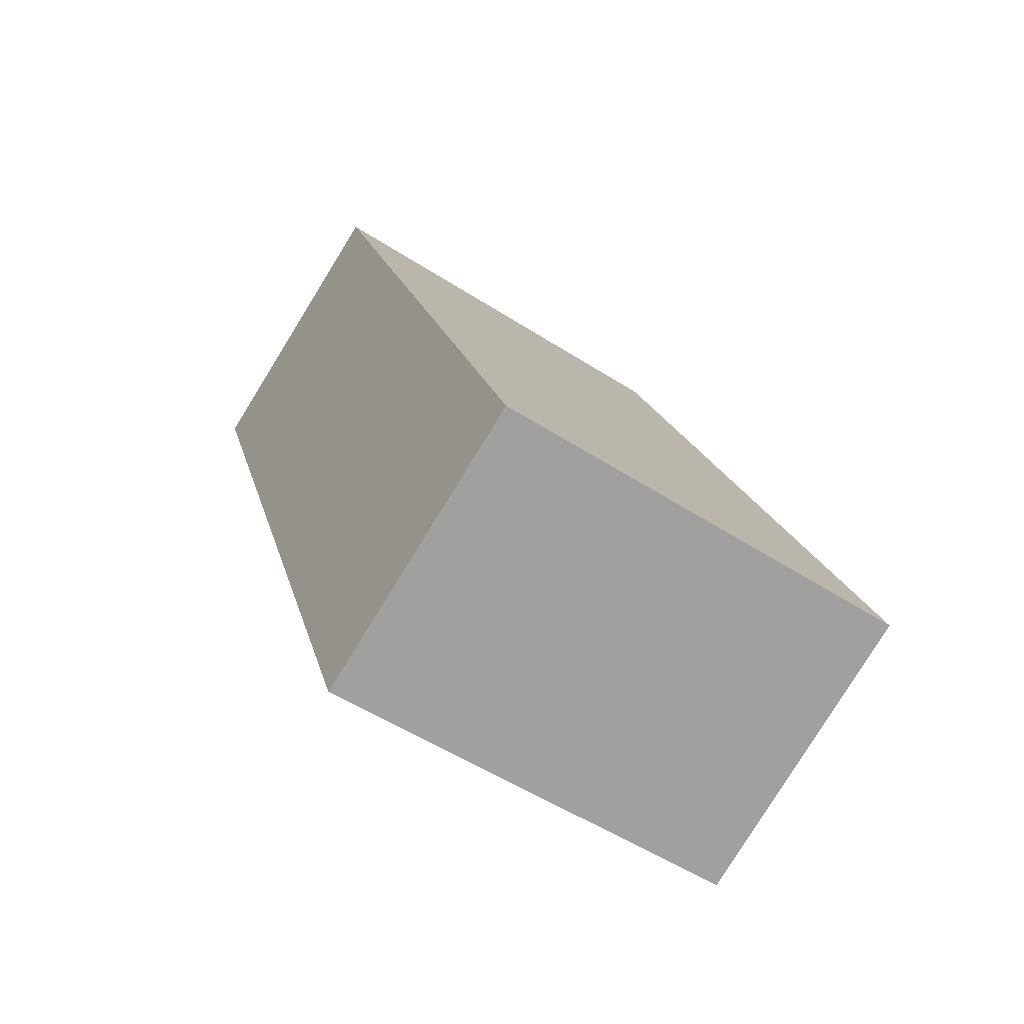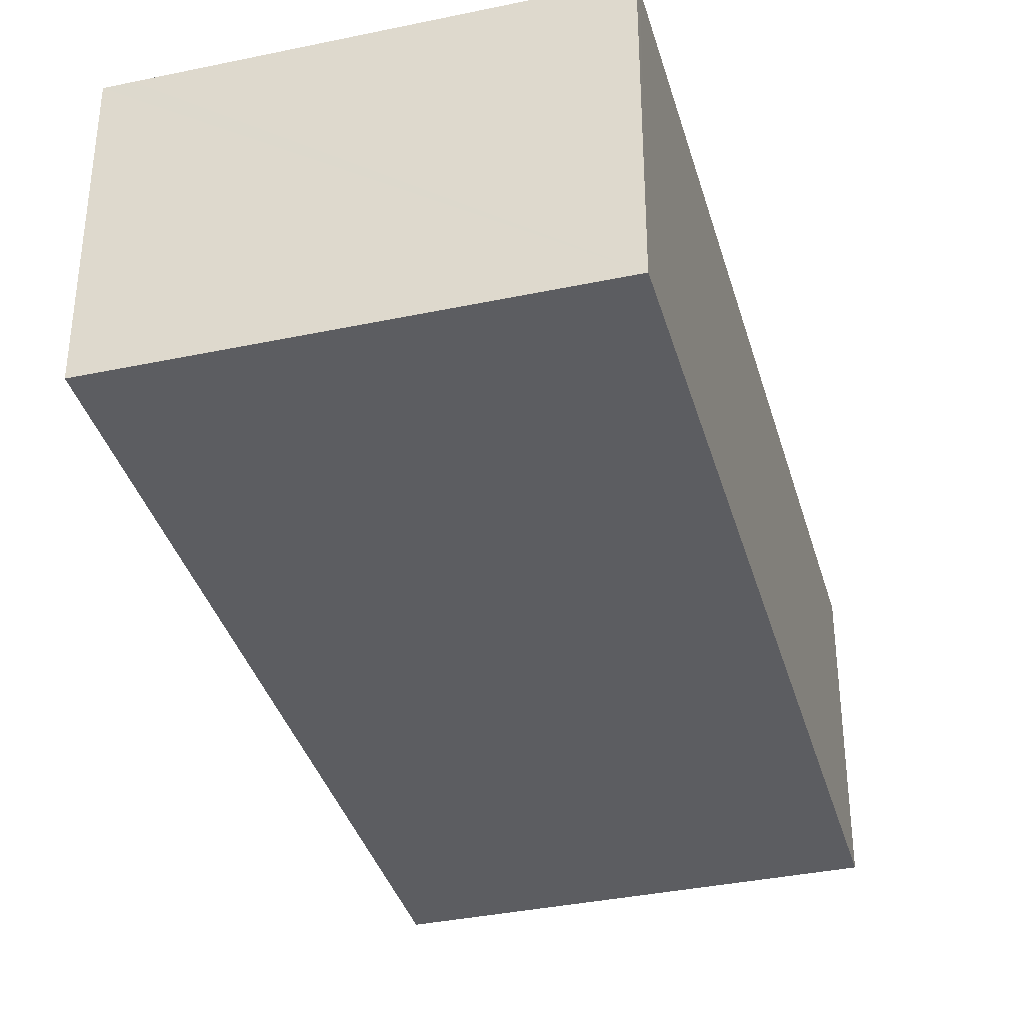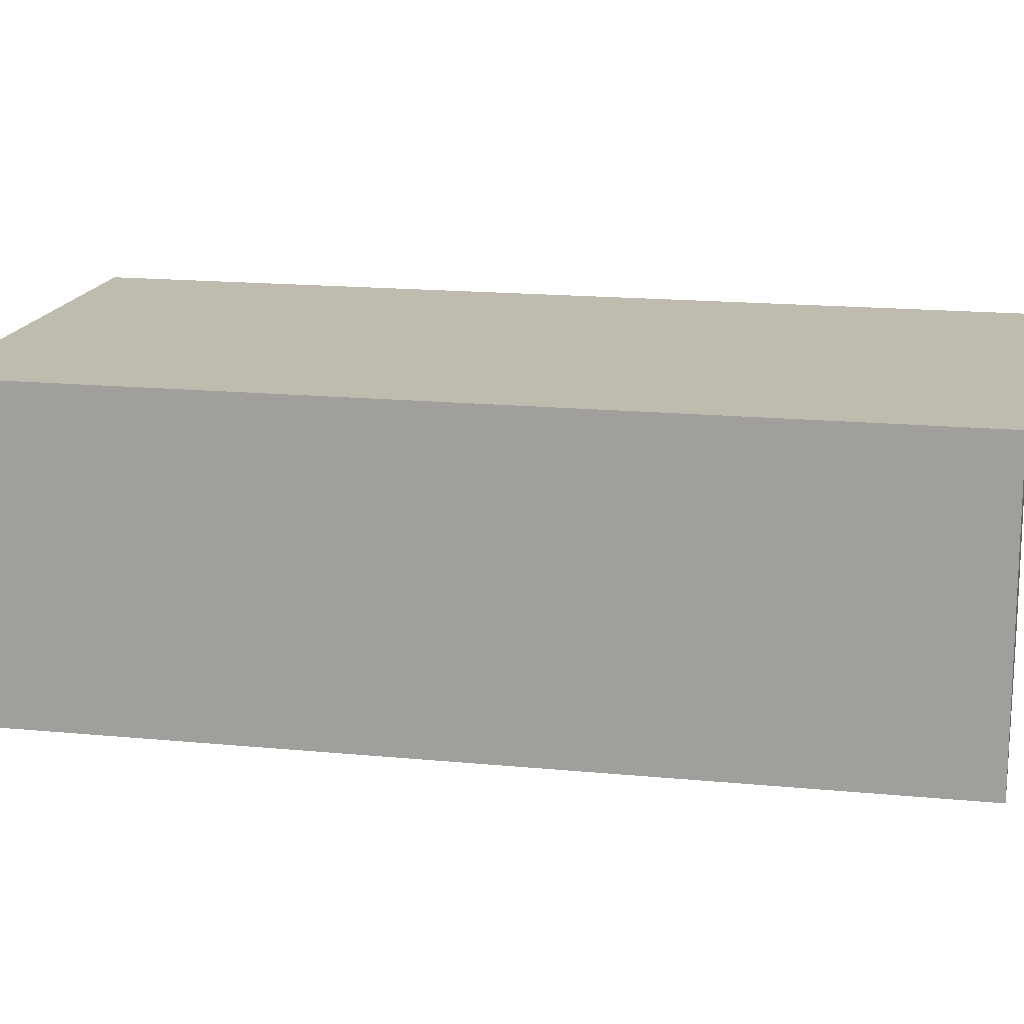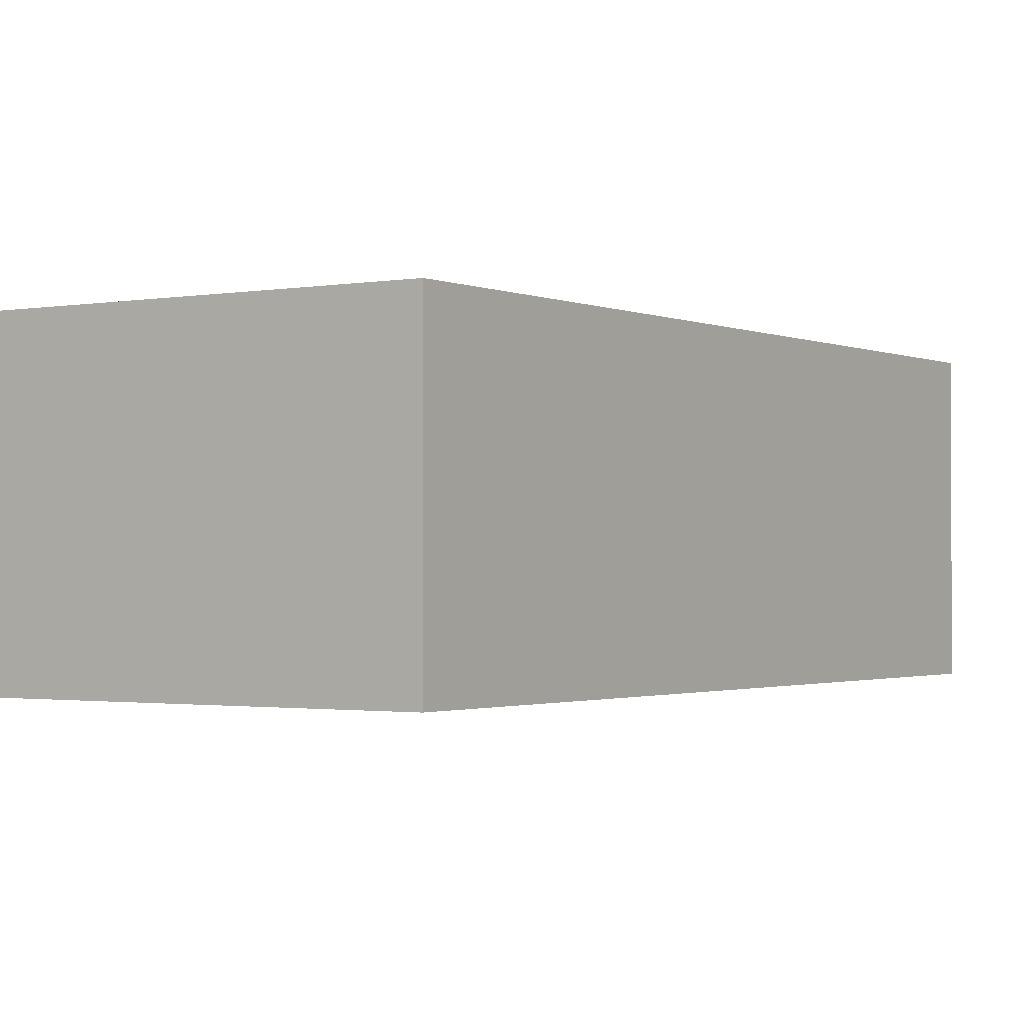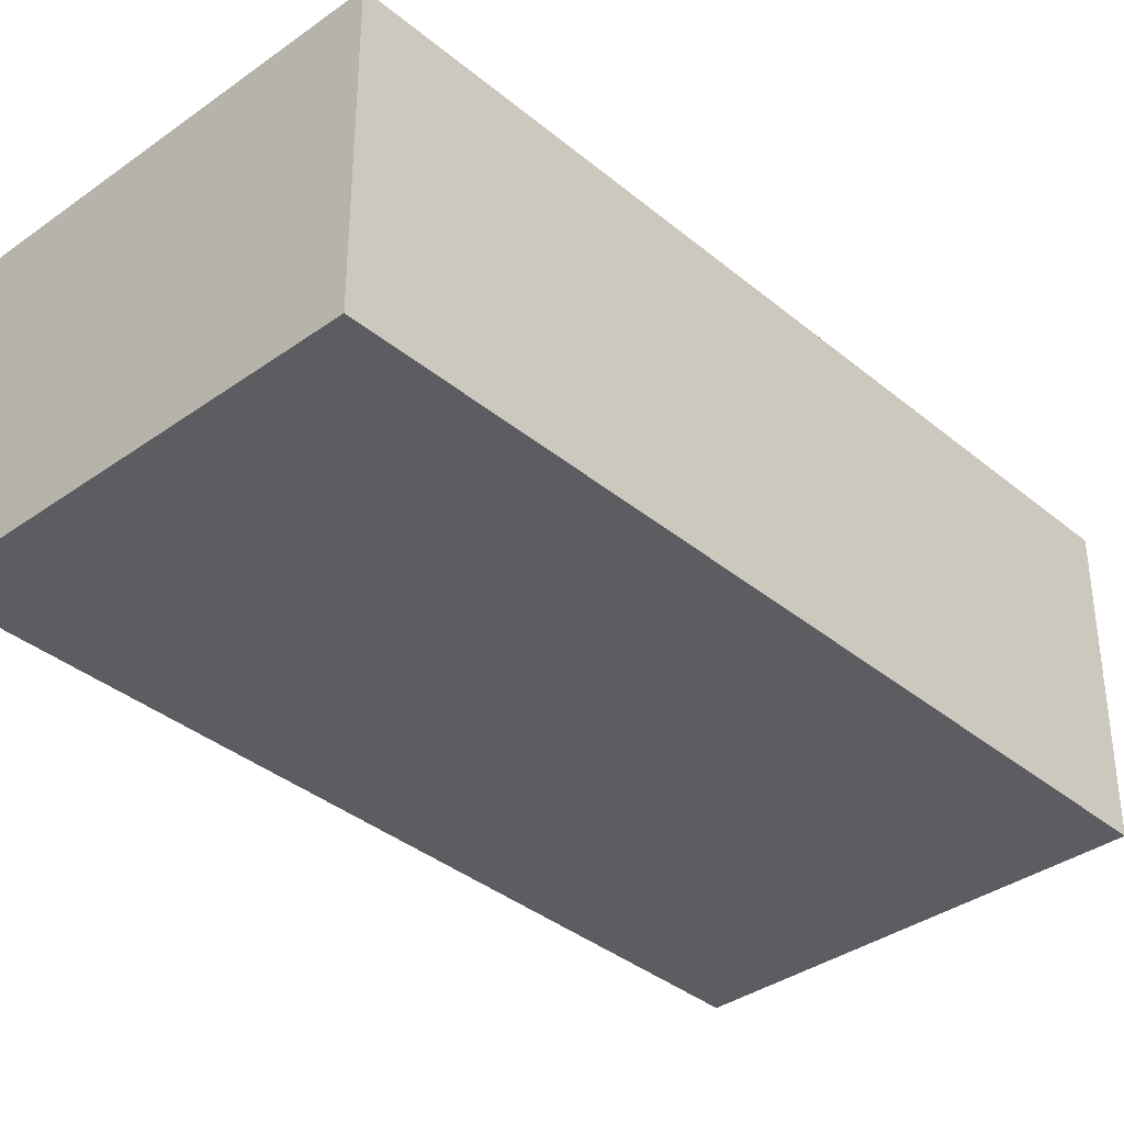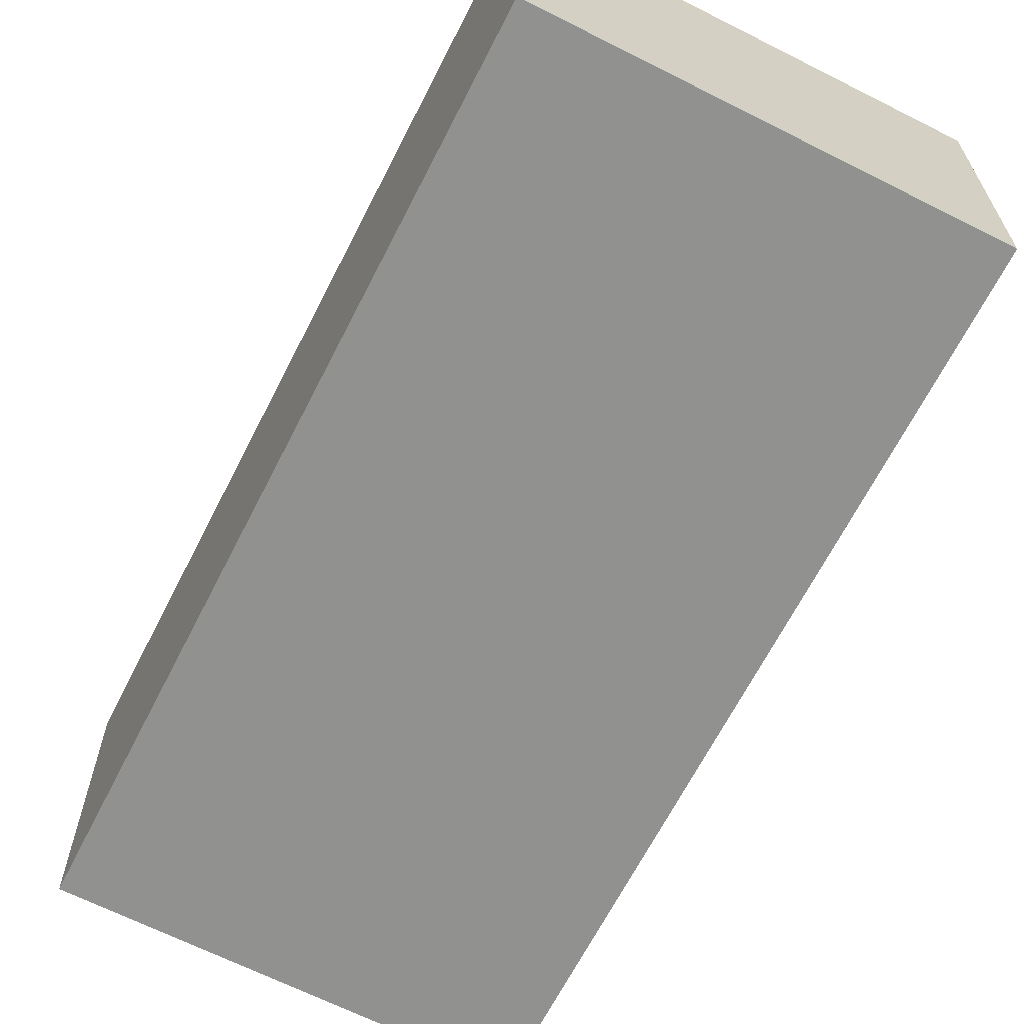
<metadata>
{"format":"obj","ext":"obj","renderer":"f3d","projection":"perspective","resolution":1024,"background":"white","views":[{"elev":-79.8,"azim":-31.7,"up":"+Z"},{"elev":-36.7,"azim":0.5,"up":"+Y"},{"elev":16.0,"azim":-93.3,"up":"+Y"},{"elev":-1.4,"azim":18.9,"up":"+Y"},{"elev":-36.5,"azim":-151.9,"up":"+Y"},{"elev":-65.9,"azim":138.2,"up":"+Y"}]}
</metadata>
<code>
v  2.96 2.09 0.693
v  0.176 2.09 0.047
v  2.937 2.09 0.778
v  4.498 2.09 -5.11
v  0 2.09 1.28e-16
v  1.562 2.09 -5.889
v  2.937 -4.764e-17 0.778
v  4.498 3.129e-16 -5.11
v  2.96 -4.243e-17 0.693
v  1.562 3.606e-16 -5.889
v  0 0 0
v  0.176 -2.878e-18 0.047
g defaultobject
f 1 2 3
f 2 1 4
f 2 4 5
f 5 4 6
f 7 1 3
f 1 7 4
f 4 7 8
f 8 7 9
f 8 6 4
f 6 8 10
f 10 5 6
f 5 10 11
f 2 7 3
f 7 2 5
f 7 5 12
f 12 5 11
f 9 10 8
f 10 9 7
f 10 7 12
f 10 12 11

</code>
